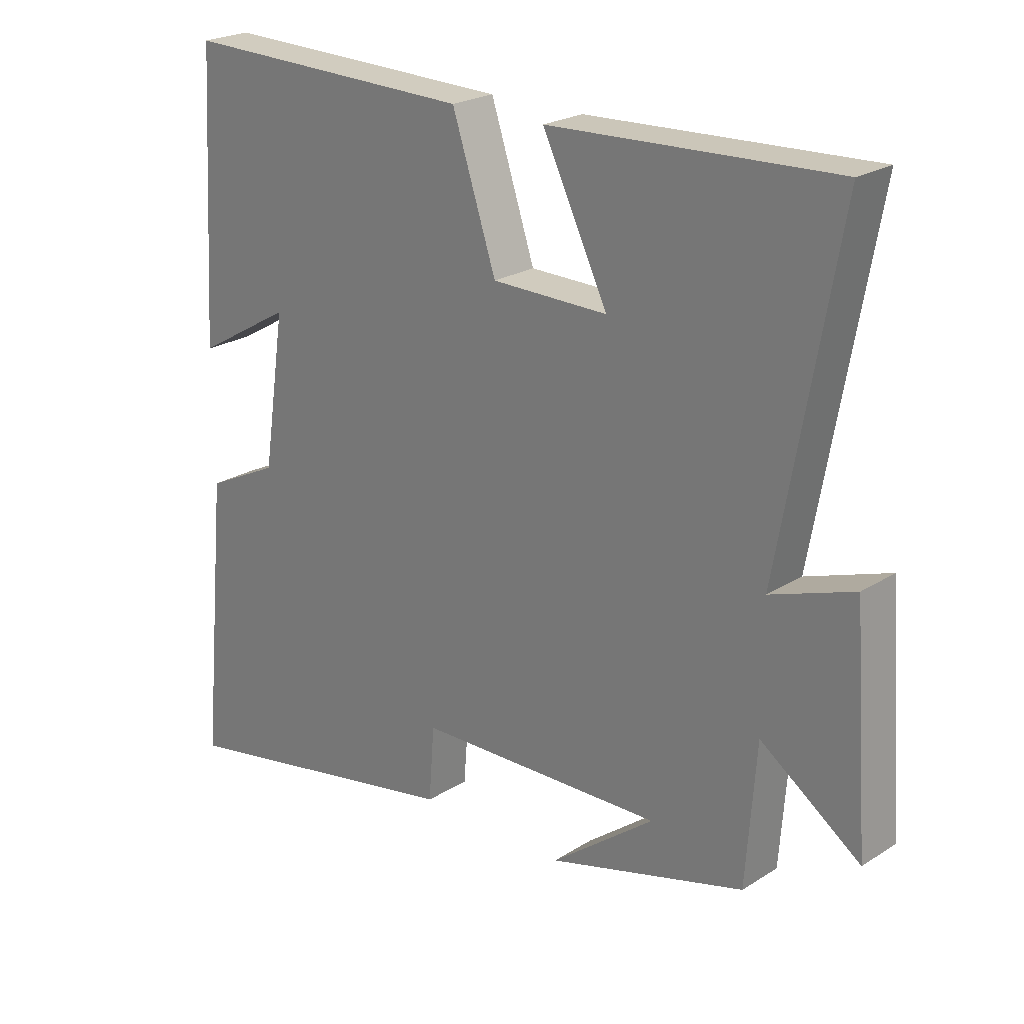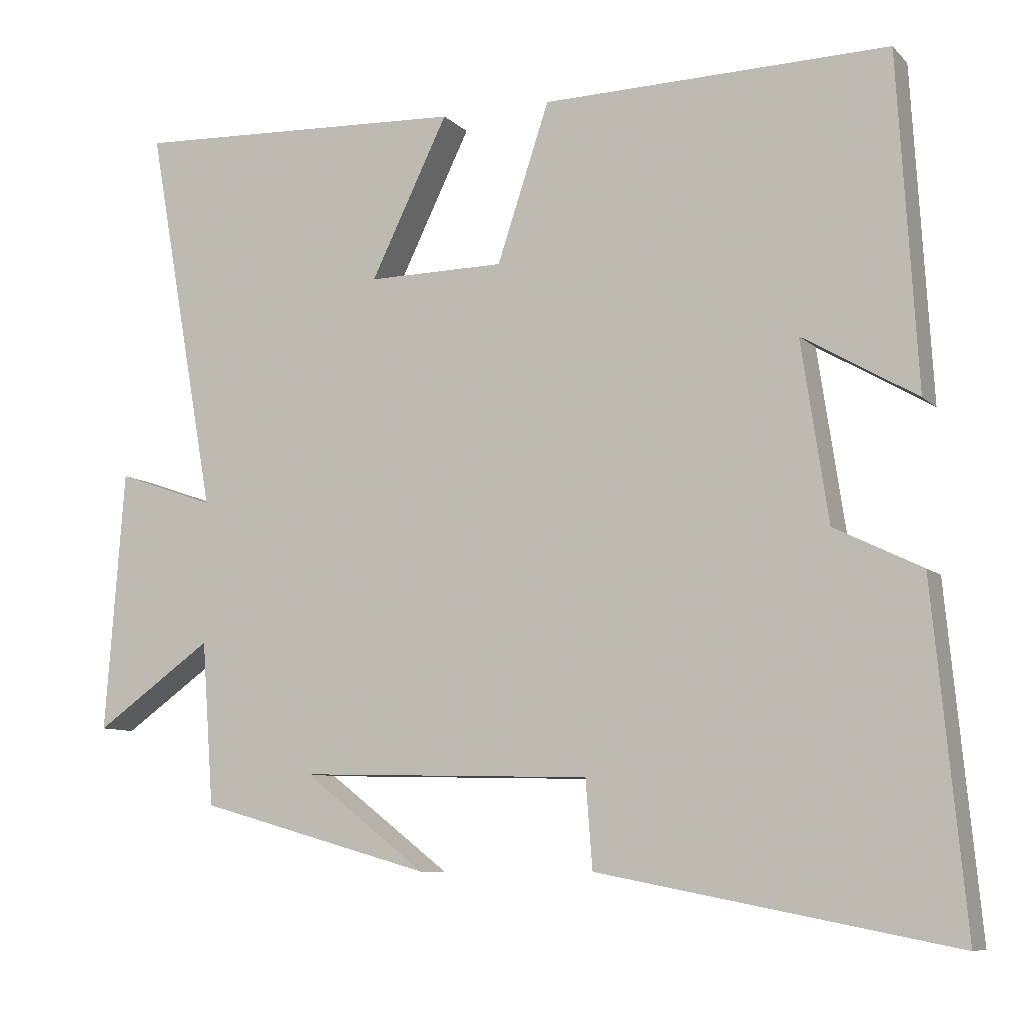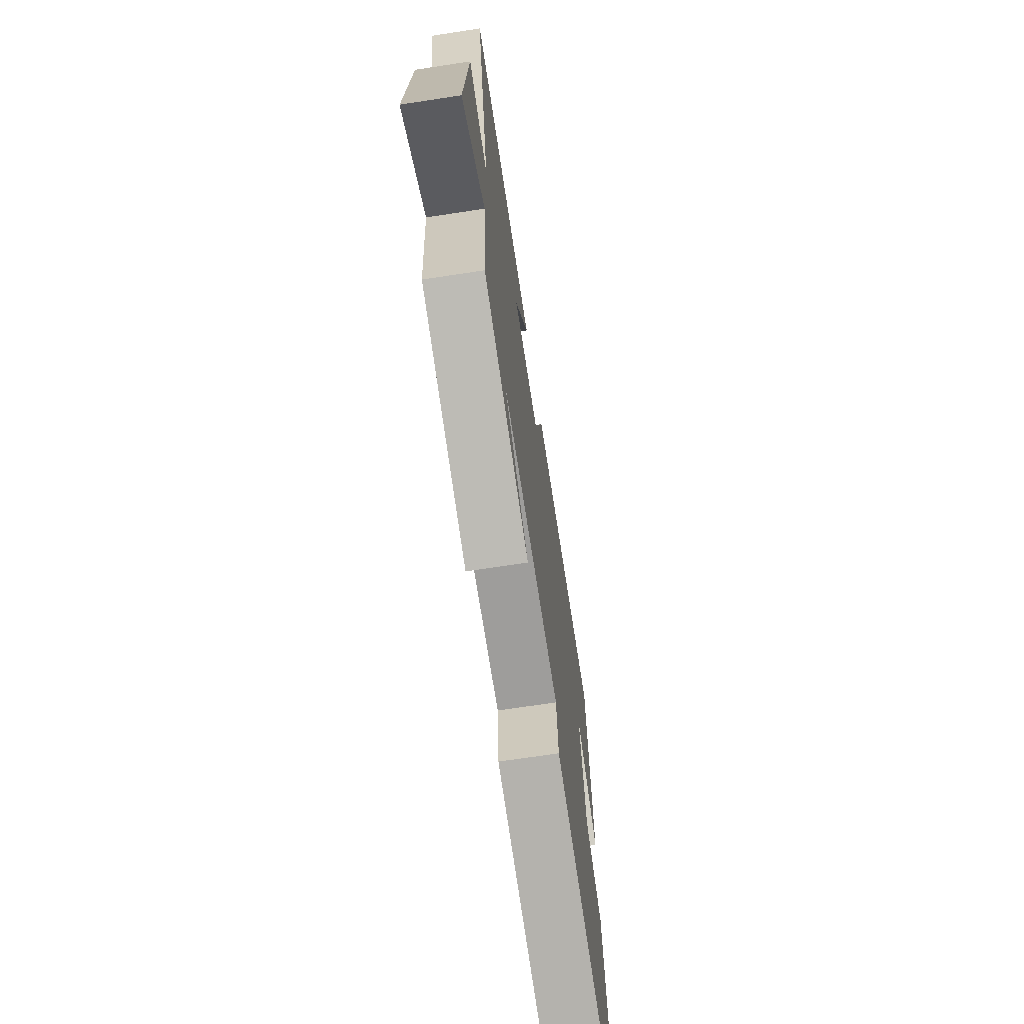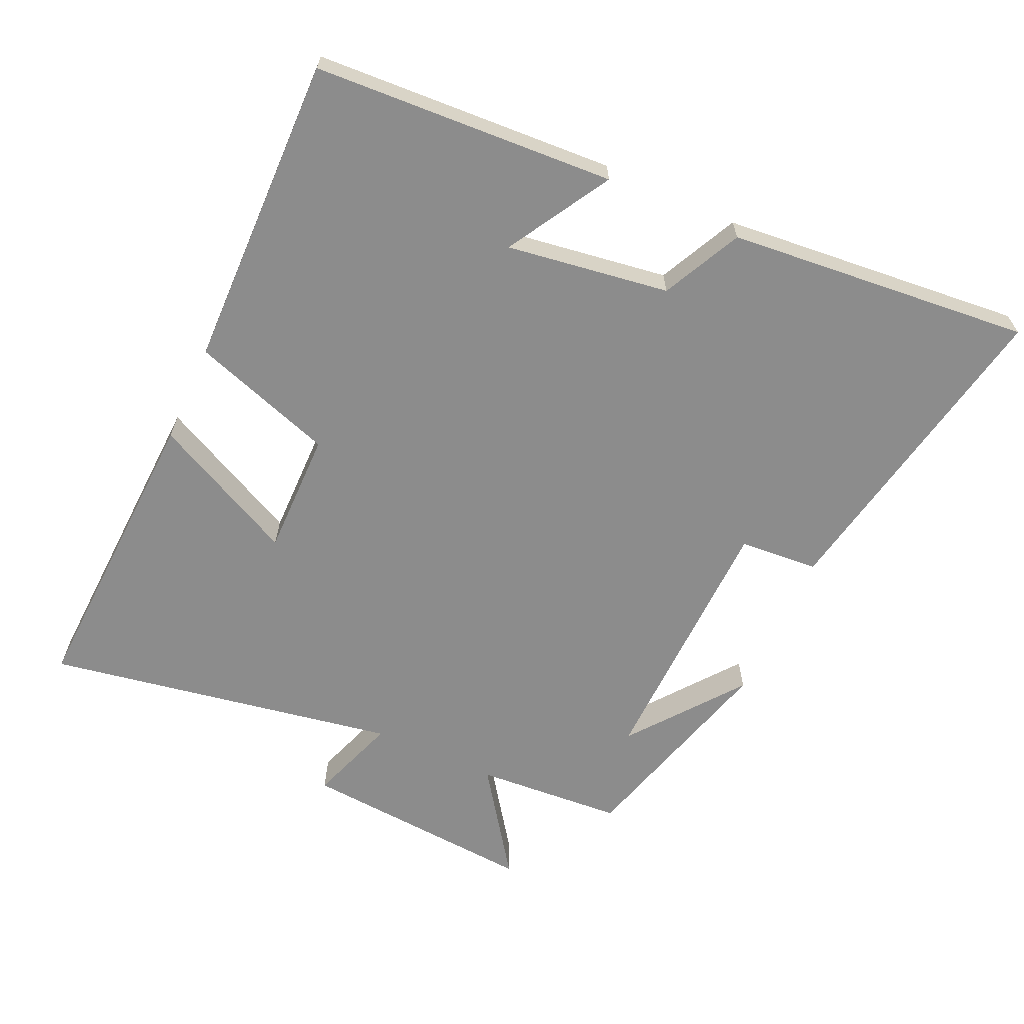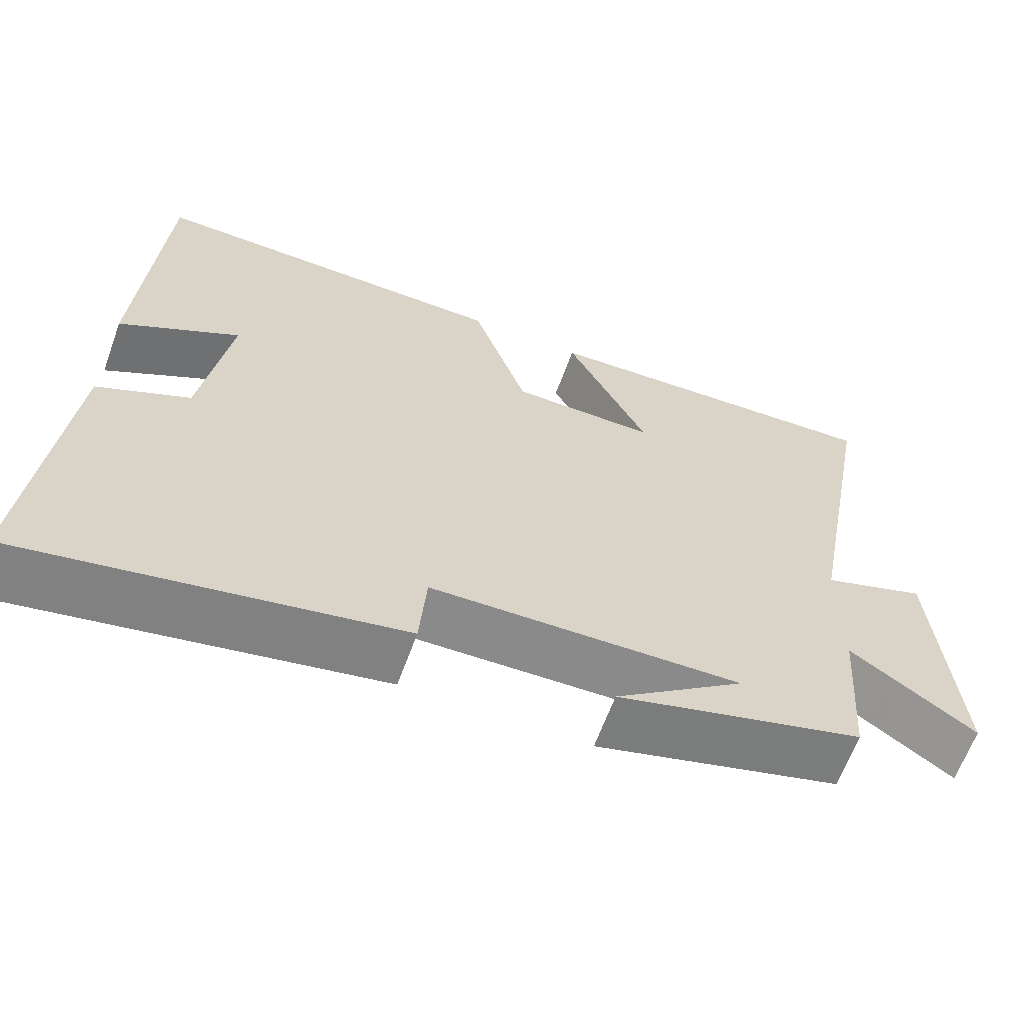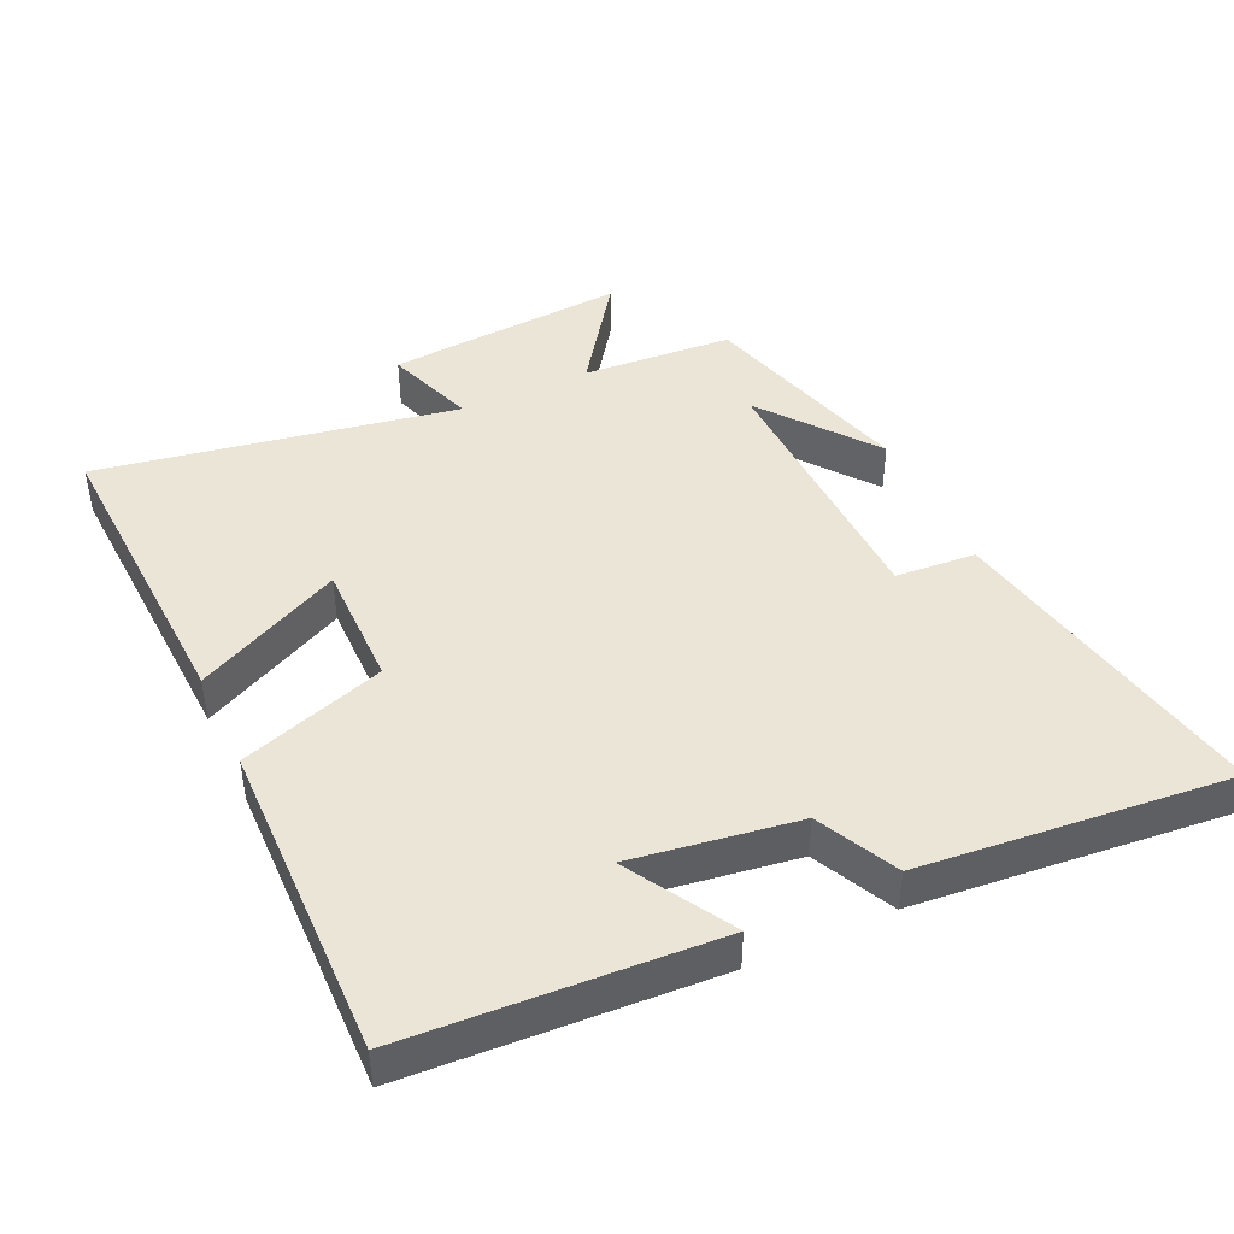
<metadata>
{"format":"obj","ext":"obj","renderer":"f3d","projection":"perspective","resolution":1024,"background":"white","views":[{"elev":23.1,"azim":-136.8,"up":"+Z"},{"elev":-8.4,"azim":24.2,"up":"+Z"},{"elev":-69.2,"azim":-81.3,"up":"+Z"},{"elev":-64.2,"azim":65.4,"up":"+Y"},{"elev":-63.9,"azim":160.0,"up":"+Z"},{"elev":44.1,"azim":65.0,"up":"+Y"}]}
</metadata>
<code>
v -0.593 0.07 0.52
v -0.141 0.07 0.5
v -0.245 0.07 0.287
v -0.061 0.07 0.289
v 0.009 0.07 0.5
v 0.474 0.07 0.51
v 0.5 0.07 0.066
v 0.347 0.07 0.155
v 0.383 0.07 -0.085
v 0.5 0.07 -0.142
v 0.543 0.07 -0.591
v 0.068 0.07 -0.5
v 0.059 0.07 -0.383
v -0.335 0.07 -0.373
v -0.17 0.07 -0.5
v -0.484 0.07 -0.412
v -0.5 0.07 -0.193
v -0.658 0.07 -0.305
v -0.632 0.07 0.045
v -0.5 0.07 -0.001
v -0.593 0 0.52
v -0.141 0 0.5
v -0.245 0 0.287
v -0.061 0 0.289
v 0.009 0 0.5
v 0.474 0 0.51
v 0.5 0 0.066
v 0.347 0 0.155
v 0.383 0 -0.085
v 0.5 0 -0.142
v 0.543 0 -0.591
v 0.068 0 -0.5
v 0.059 0 -0.383
v -0.335 0 -0.373
v -0.17 0 -0.5
v -0.484 0 -0.412
v -0.5 0 -0.193
v -0.658 0 -0.305
v -0.632 0 0.045
v -0.5 0 -0.001
f 17 18 19 20
f 16 17 20
f 14 15 16
f 14 16 20
f 13 14 20 1
f 11 12 13
f 10 11 13
f 9 10 13
f 8 9 13
f 5 6 7 8
f 4 5 8 13
f 3 4 13
f 1 2 3
f 1 3 13
f 40 39 38 37
f 40 37 36
f 36 35 34
f 40 36 34
f 21 40 34 33
f 33 32 31
f 33 31 30
f 33 30 29
f 33 29 28
f 28 27 26 25
f 33 28 25 24
f 33 24 23
f 23 22 21
f 33 23 21
f 1 21 22 2
f 2 22 23 3
f 3 23 24 4
f 4 24 25 5
f 5 25 26 6
f 6 26 27 7
f 7 27 28 8
f 8 28 29 9
f 9 29 30 10
f 10 30 31 11
f 11 31 32 12
f 12 32 33 13
f 13 33 34 14
f 14 34 35 15
f 15 35 36 16
f 16 36 37 17
f 17 37 38 18
f 18 38 39 19
f 19 39 40 20
f 20 40 21 1

</code>
